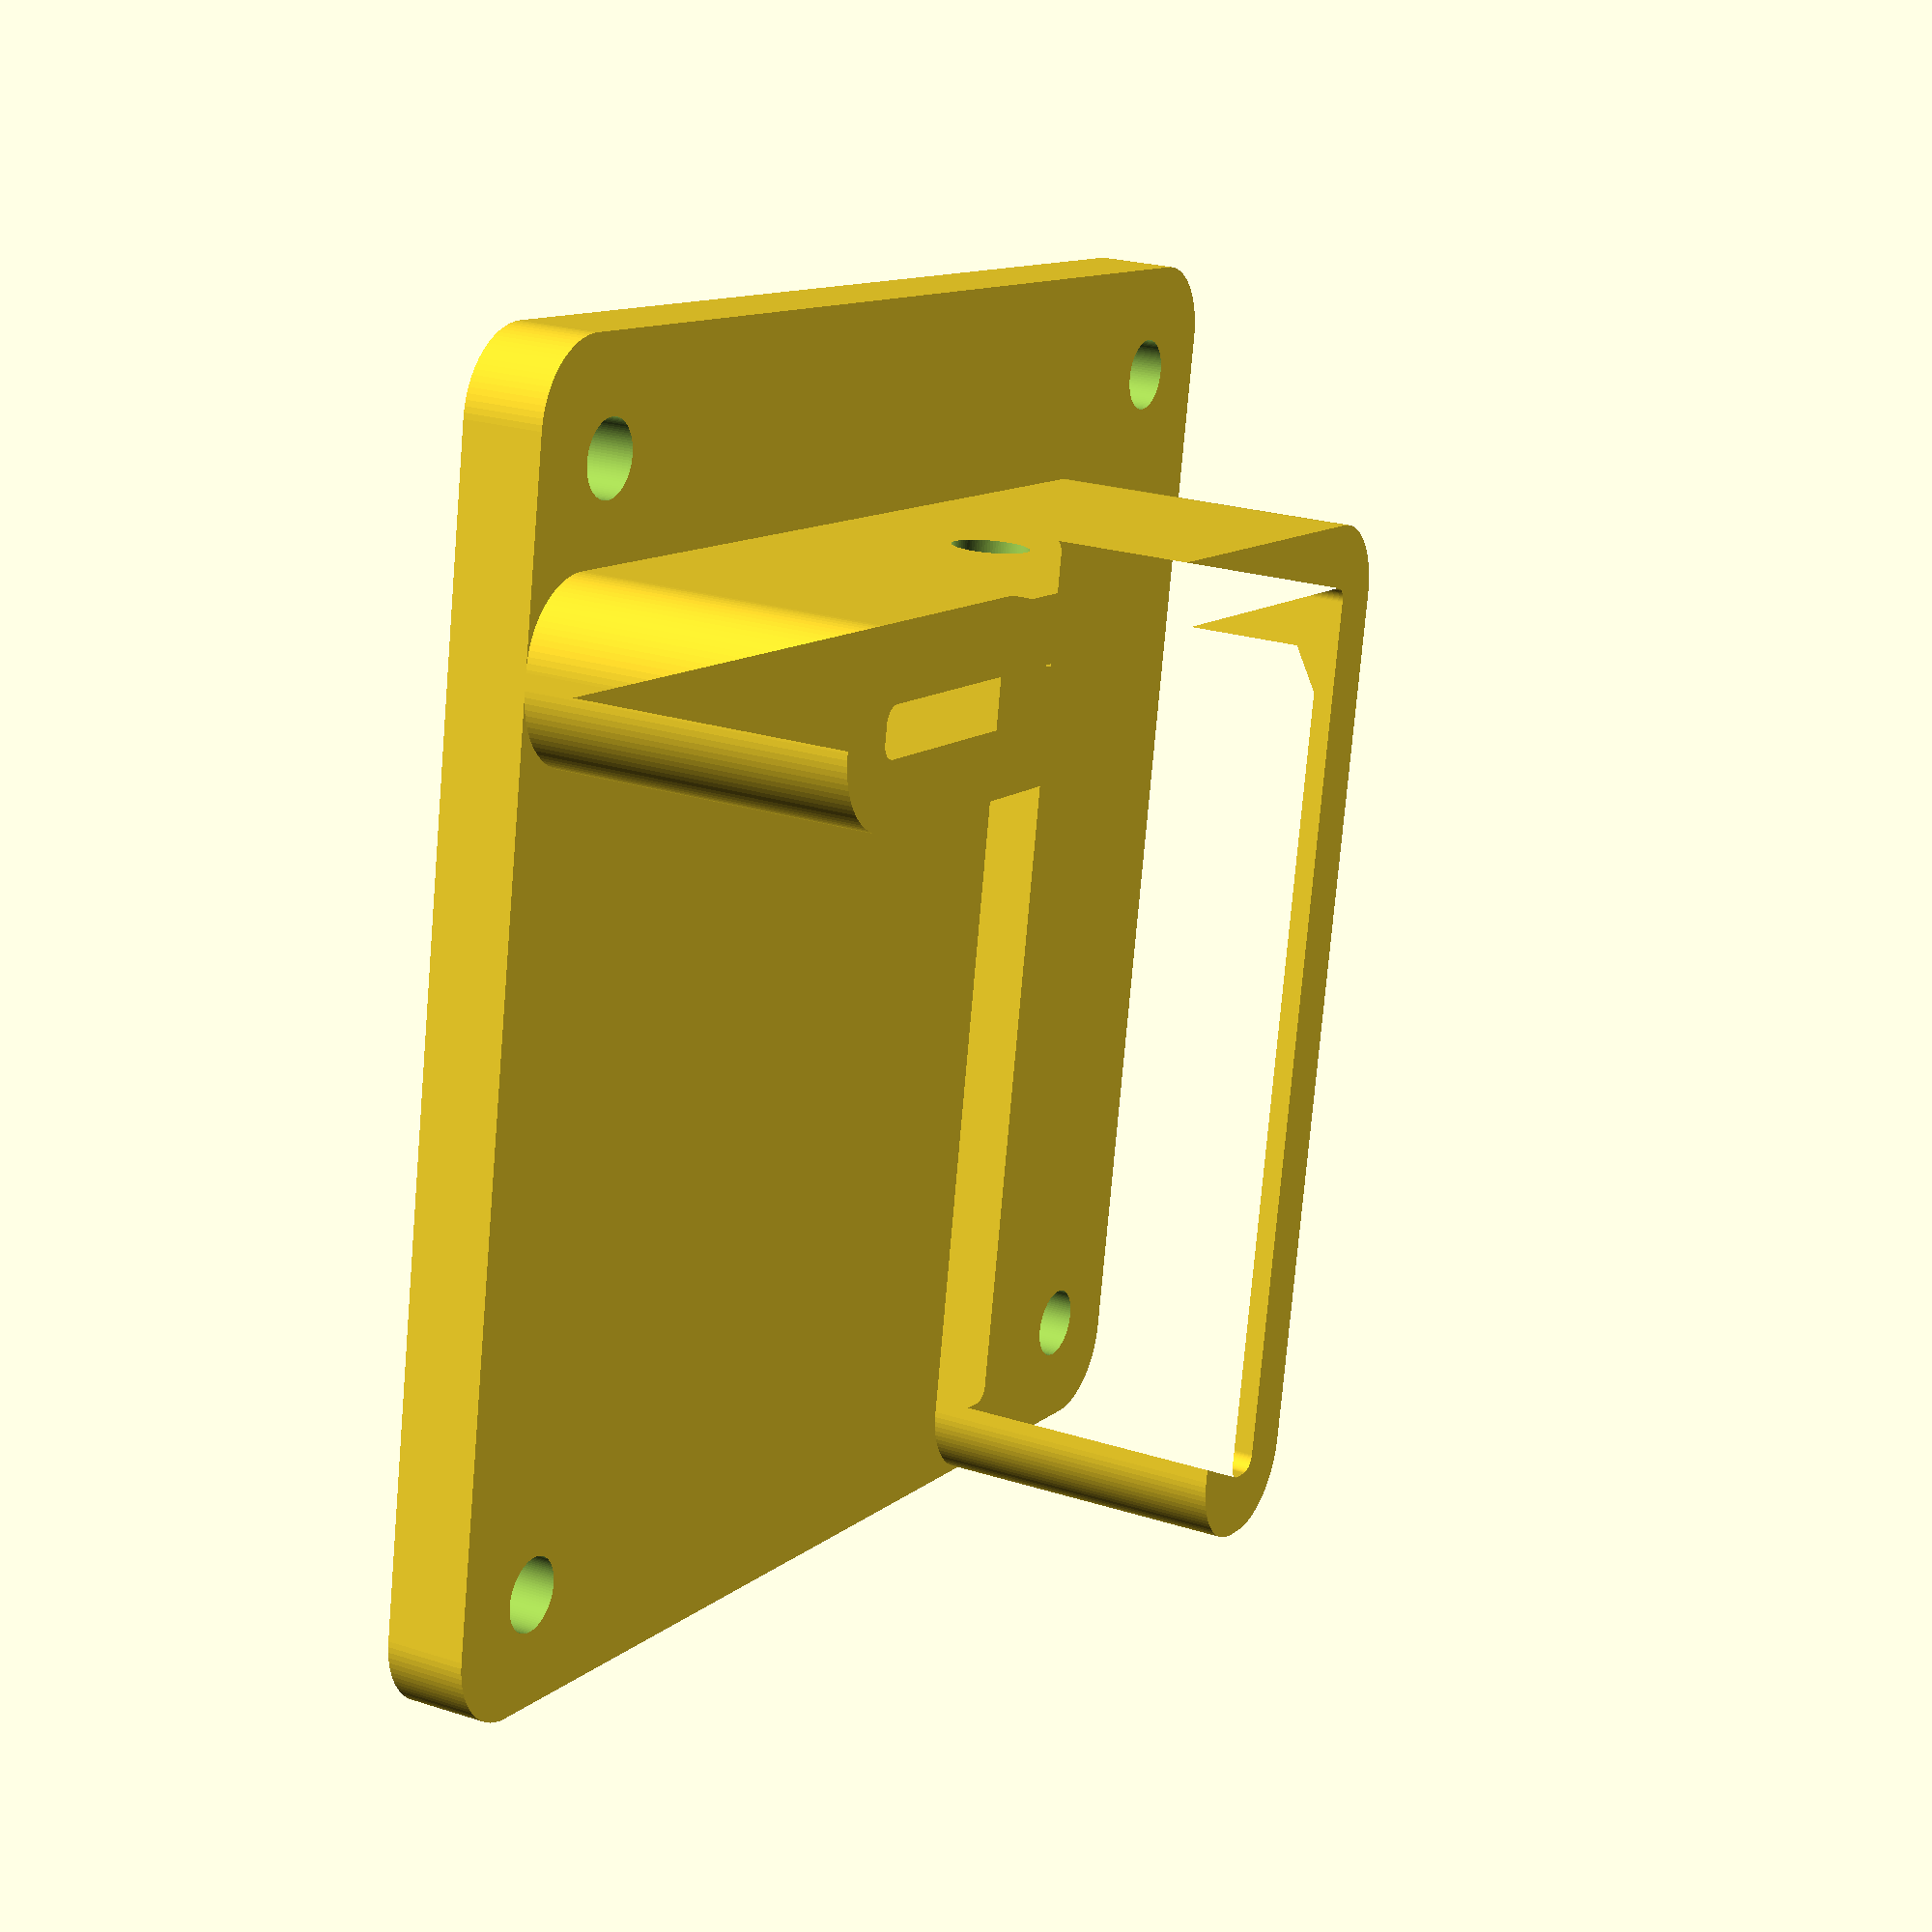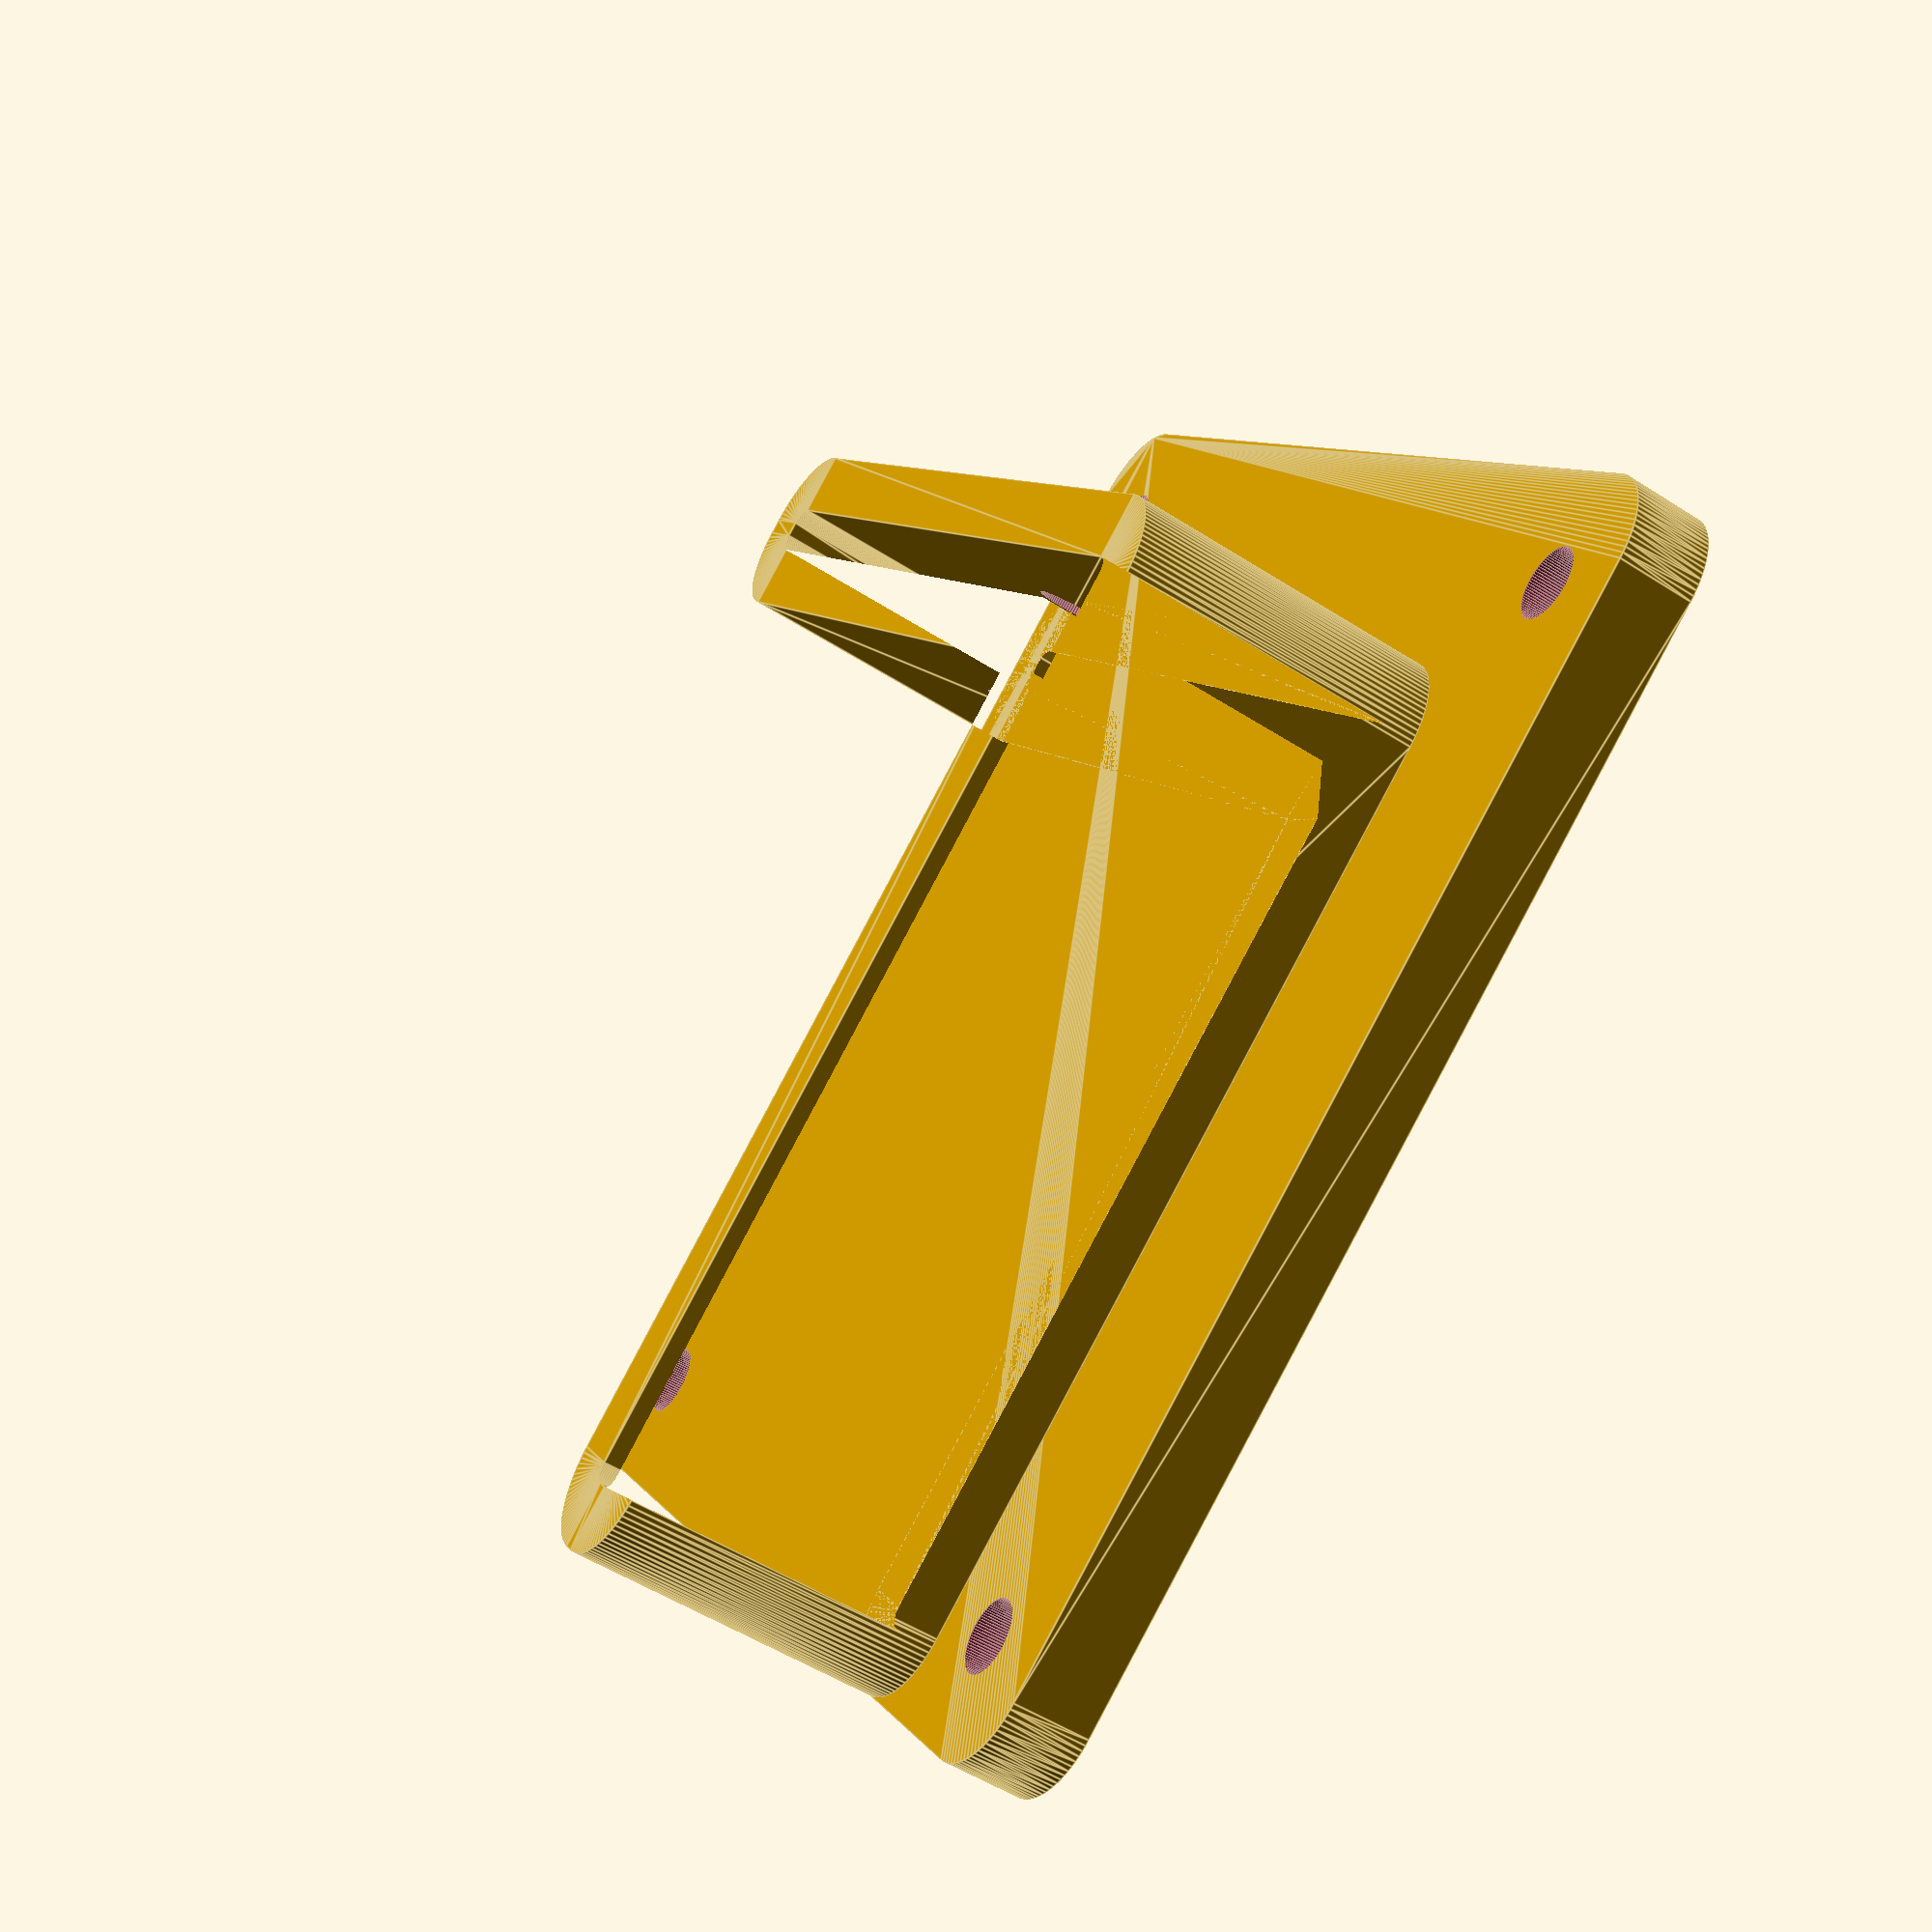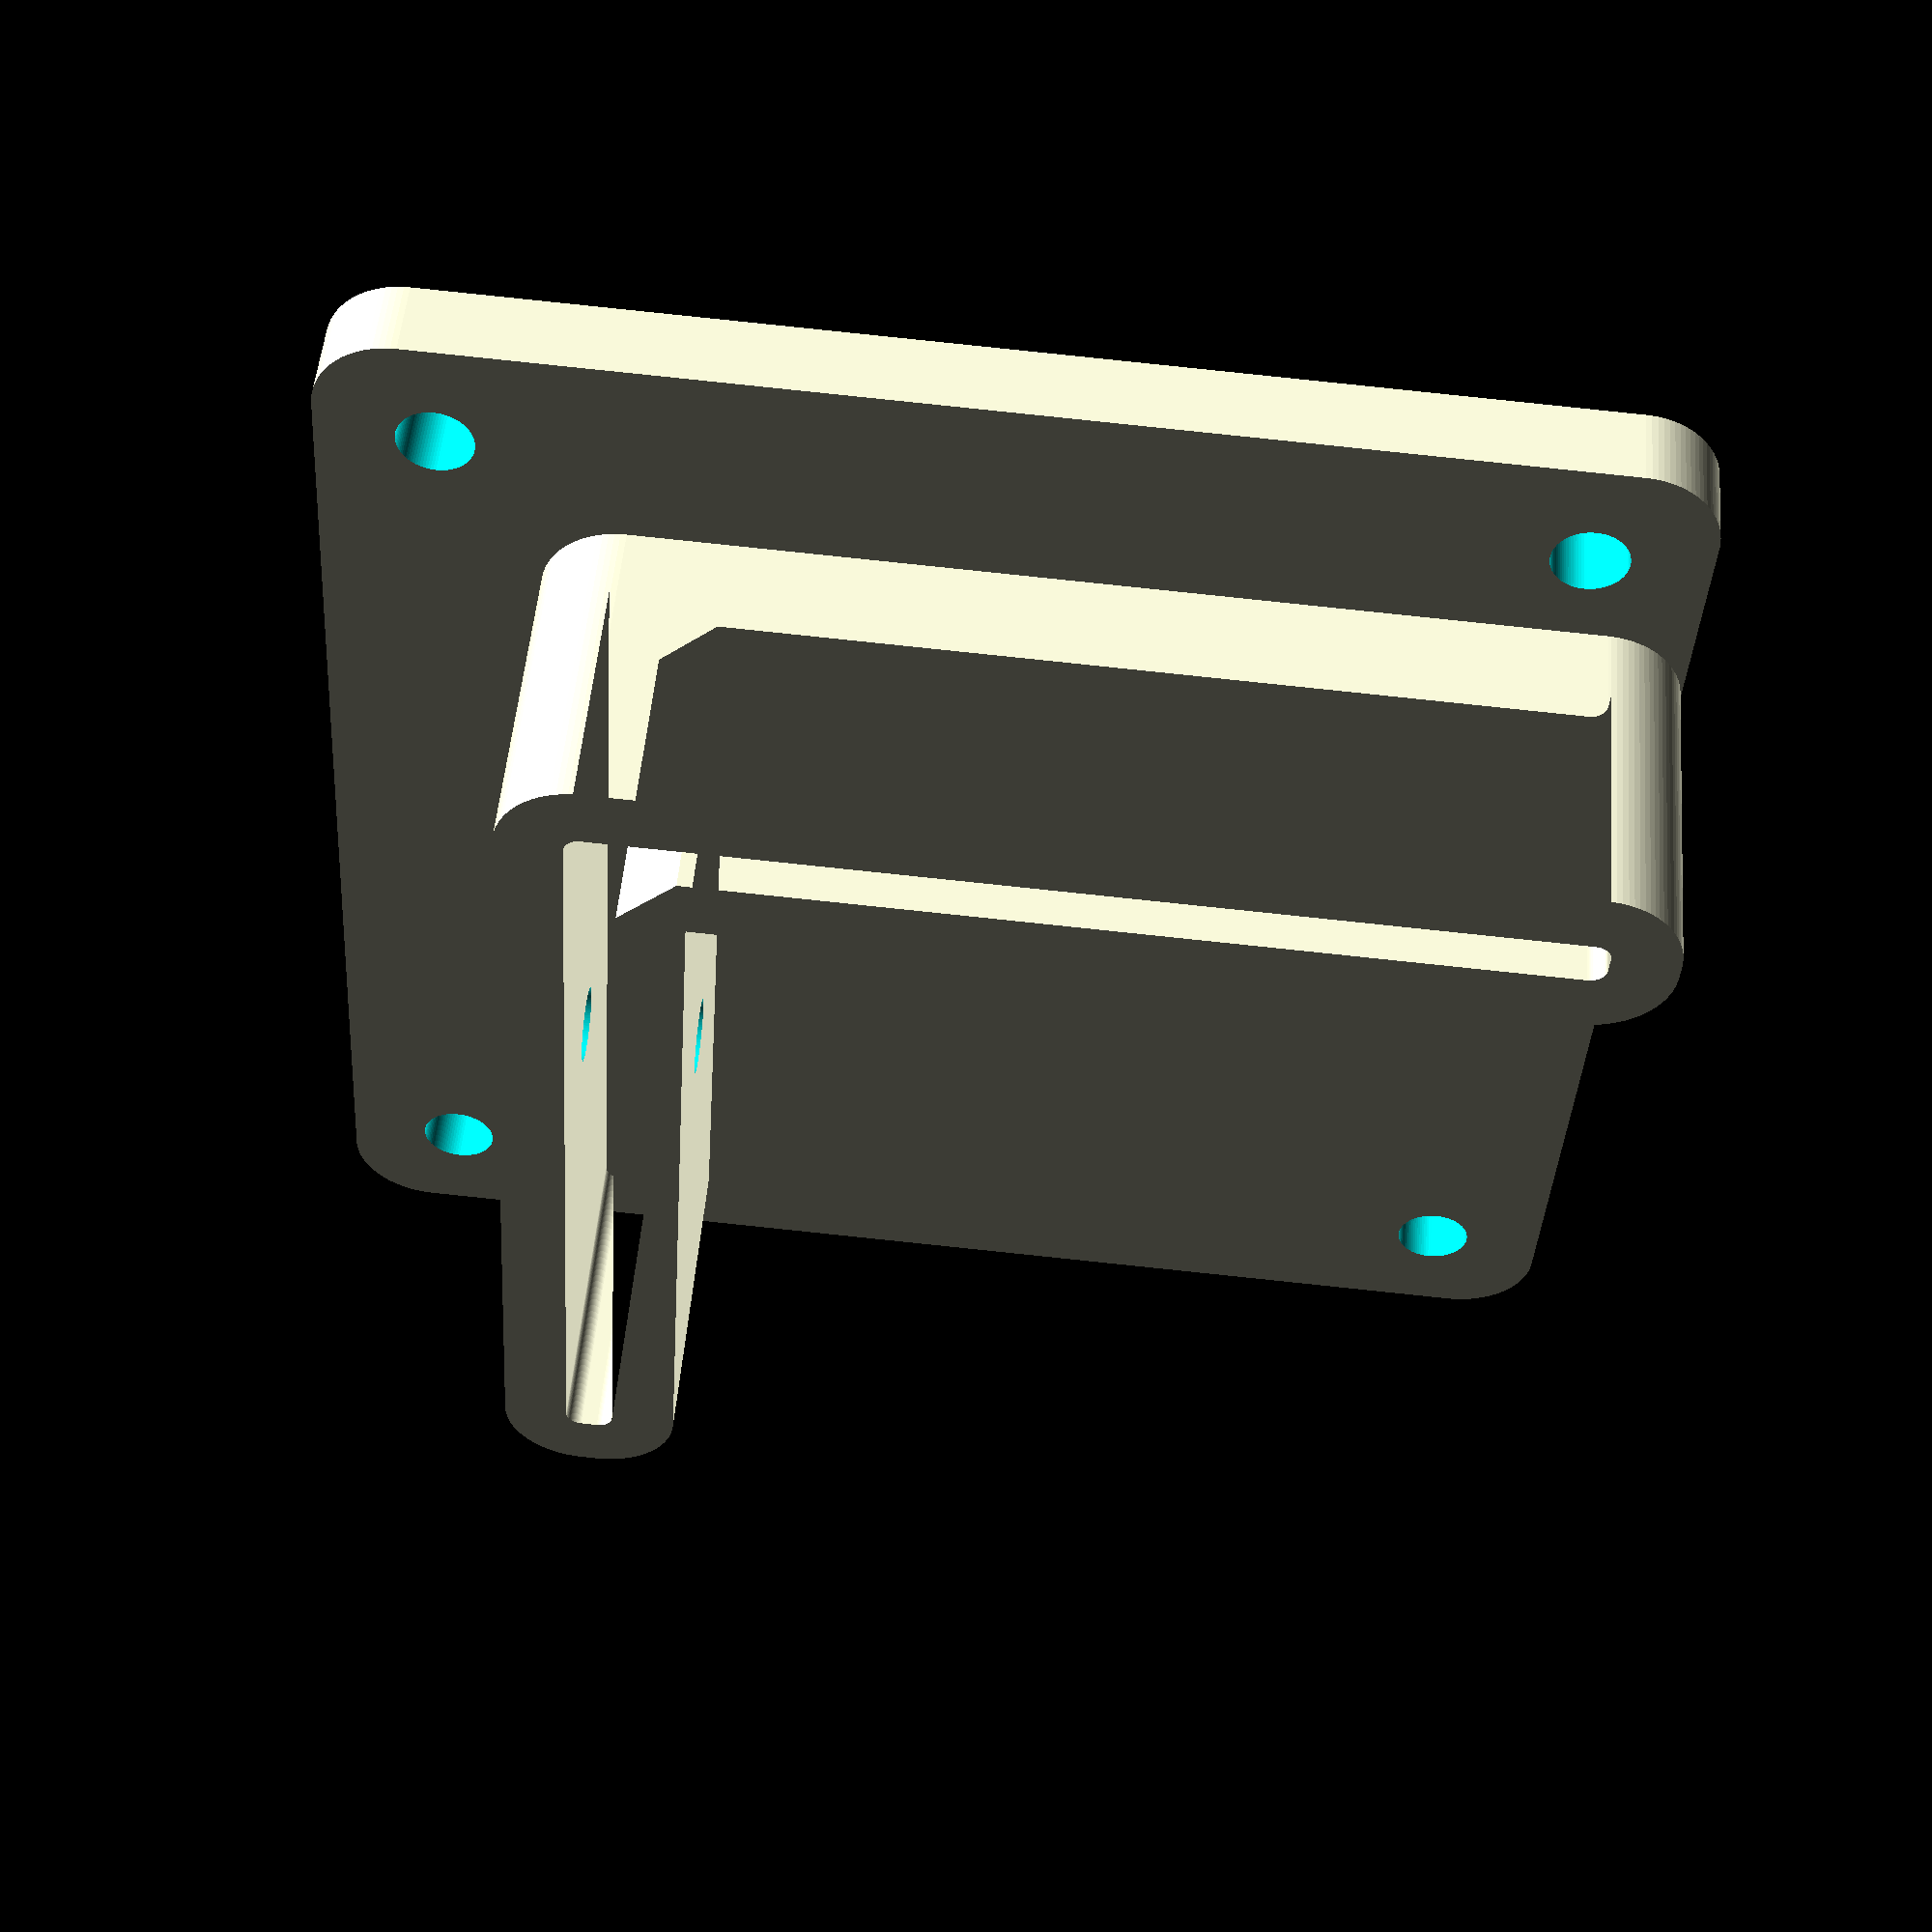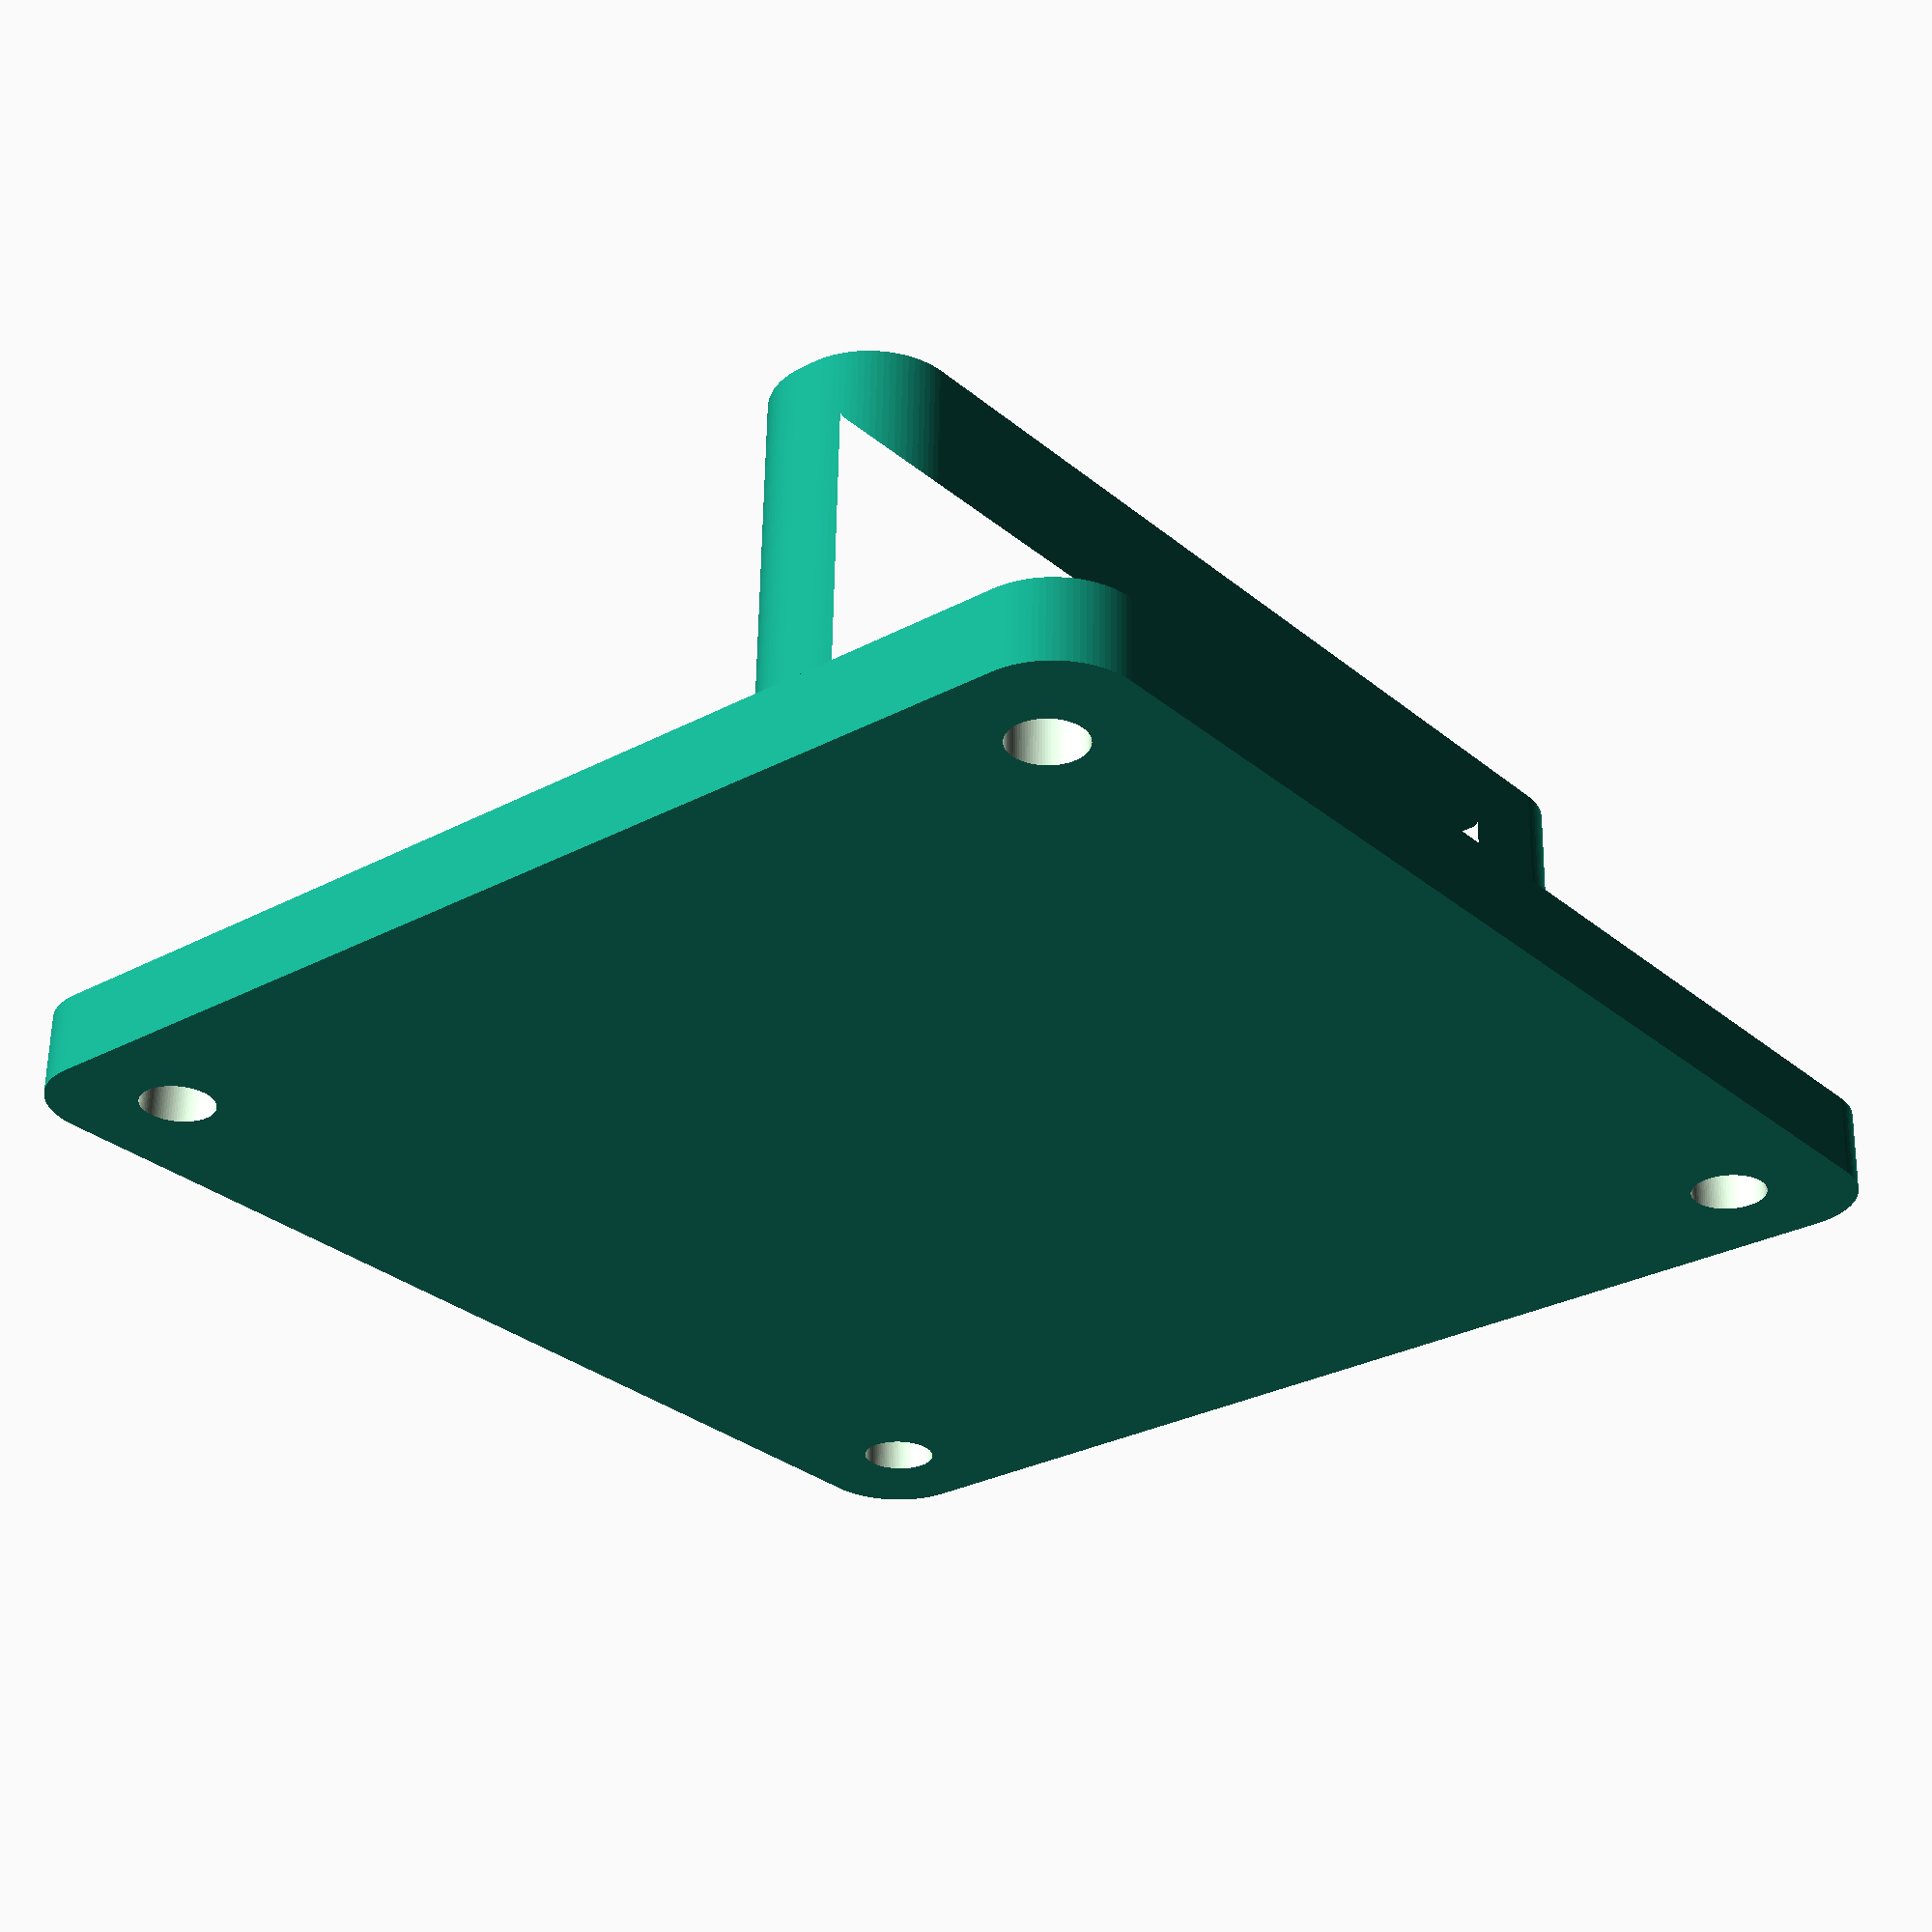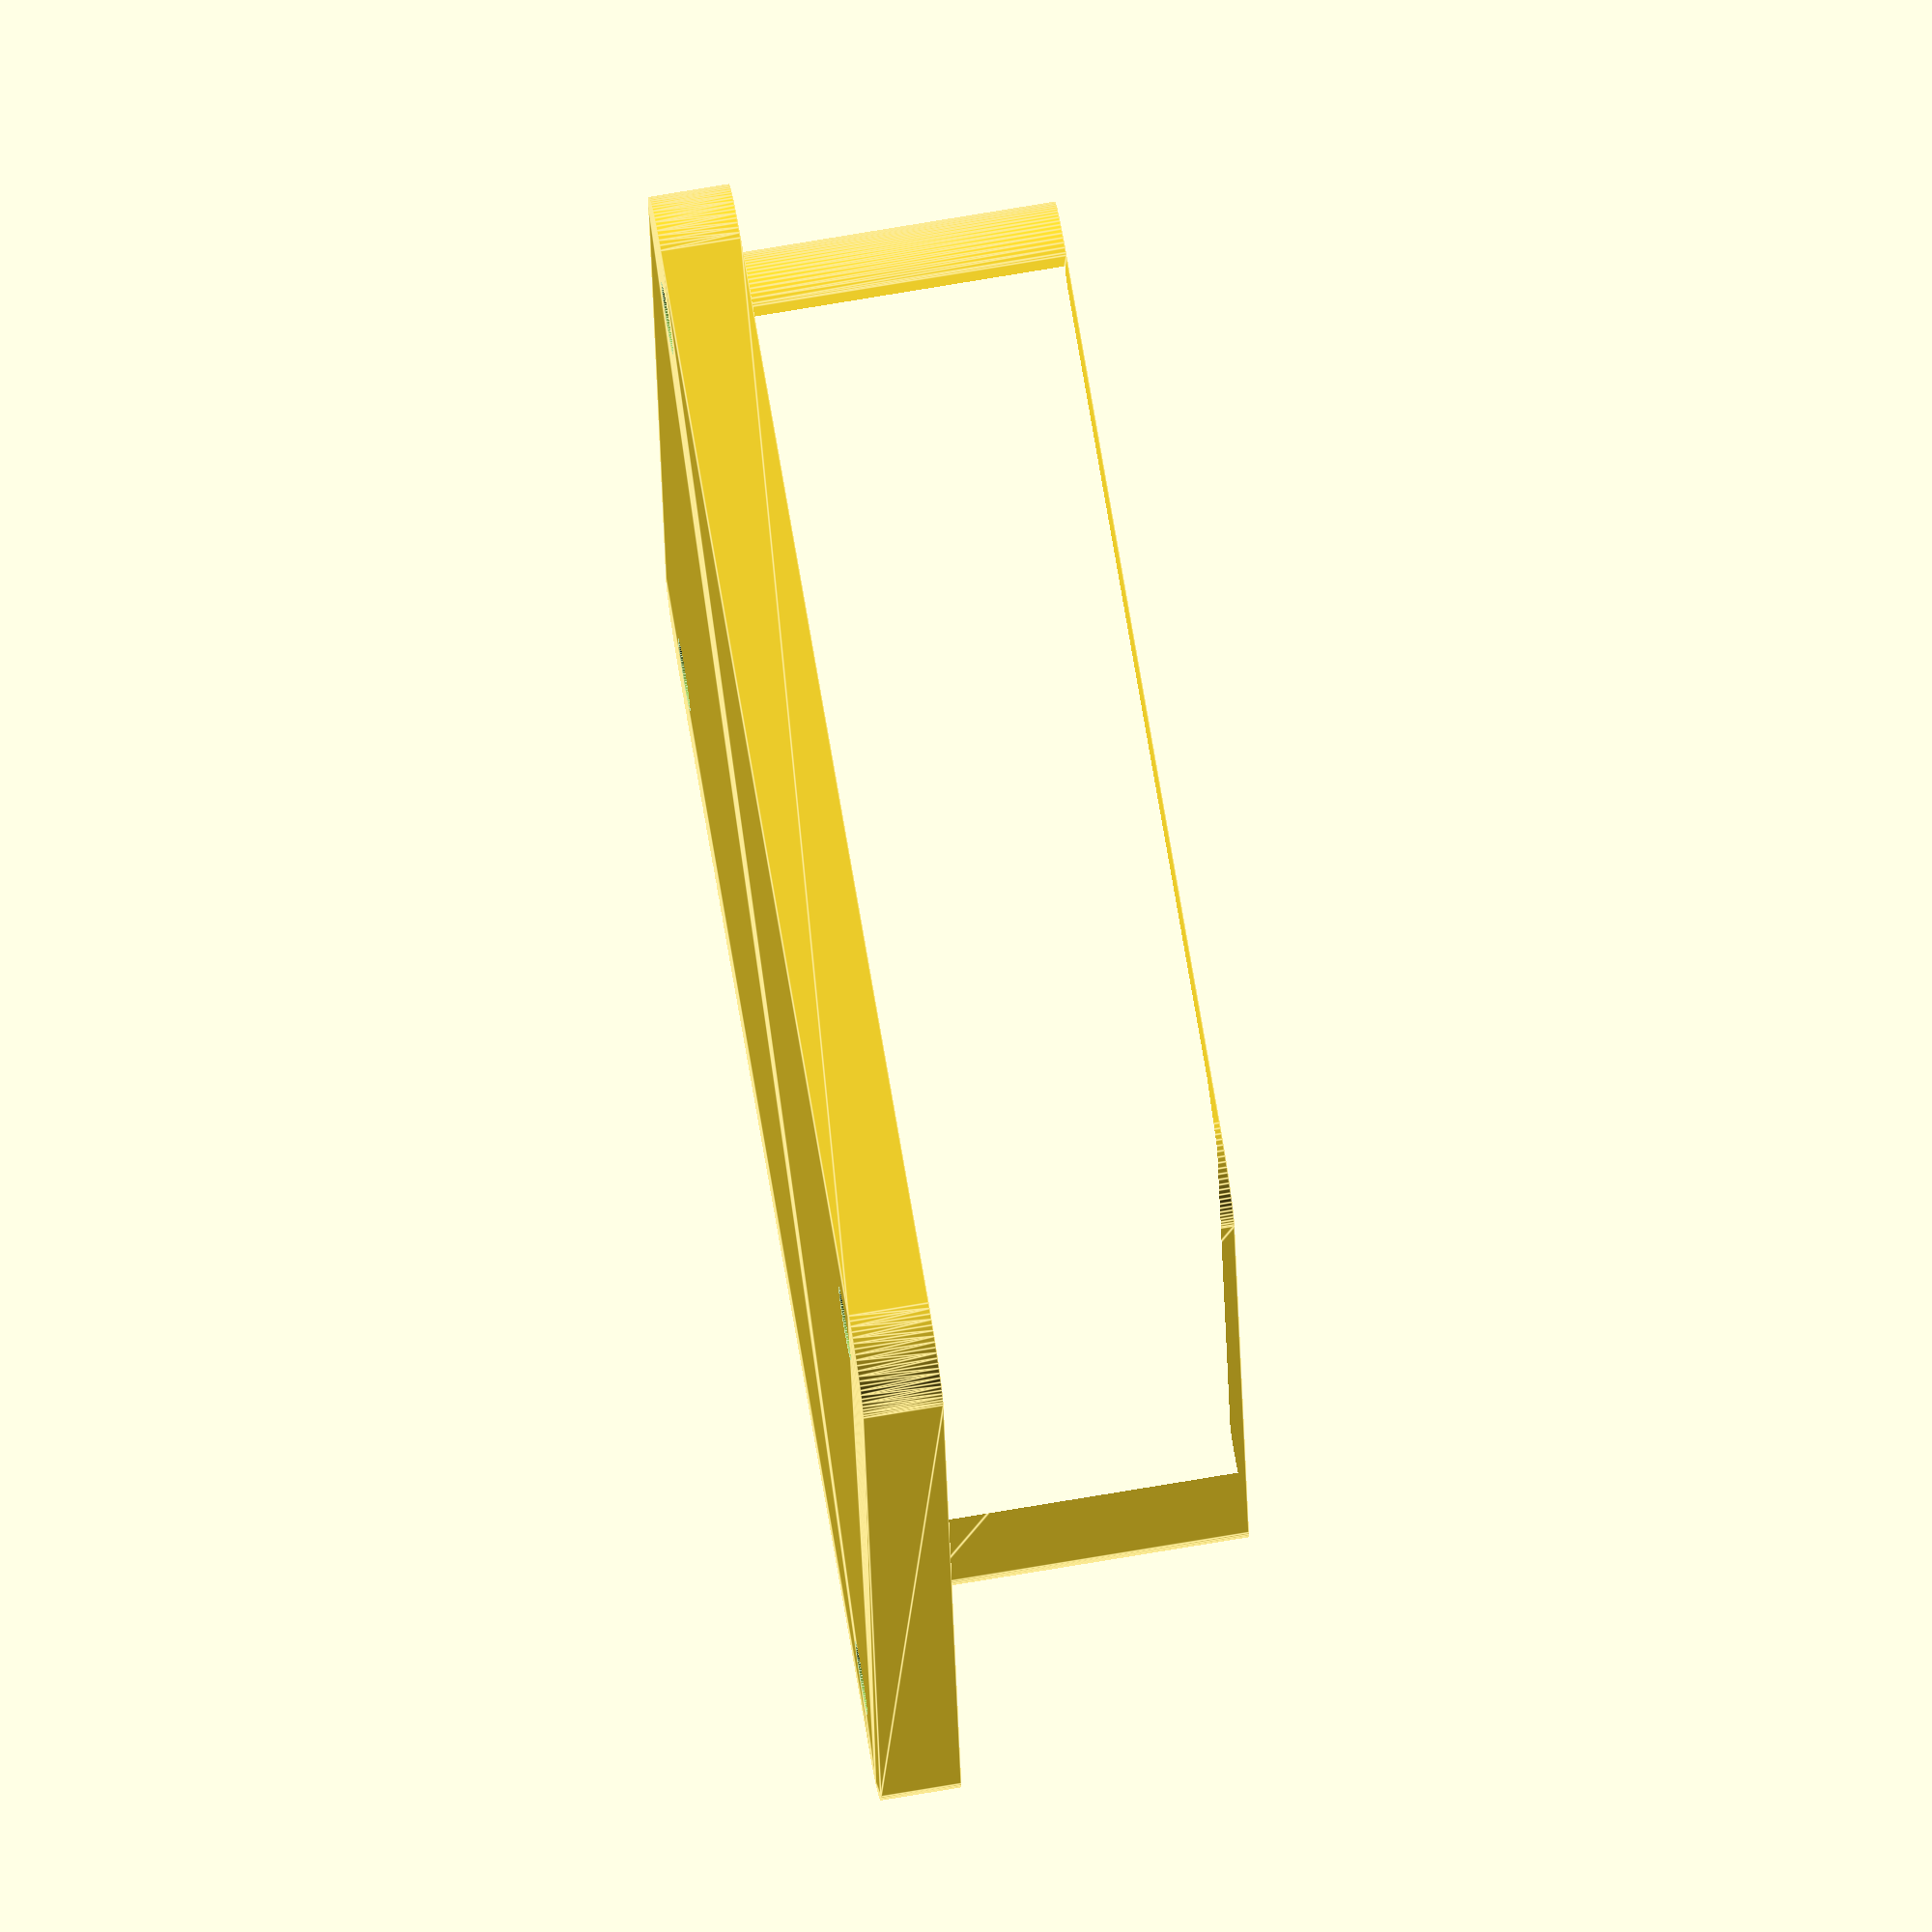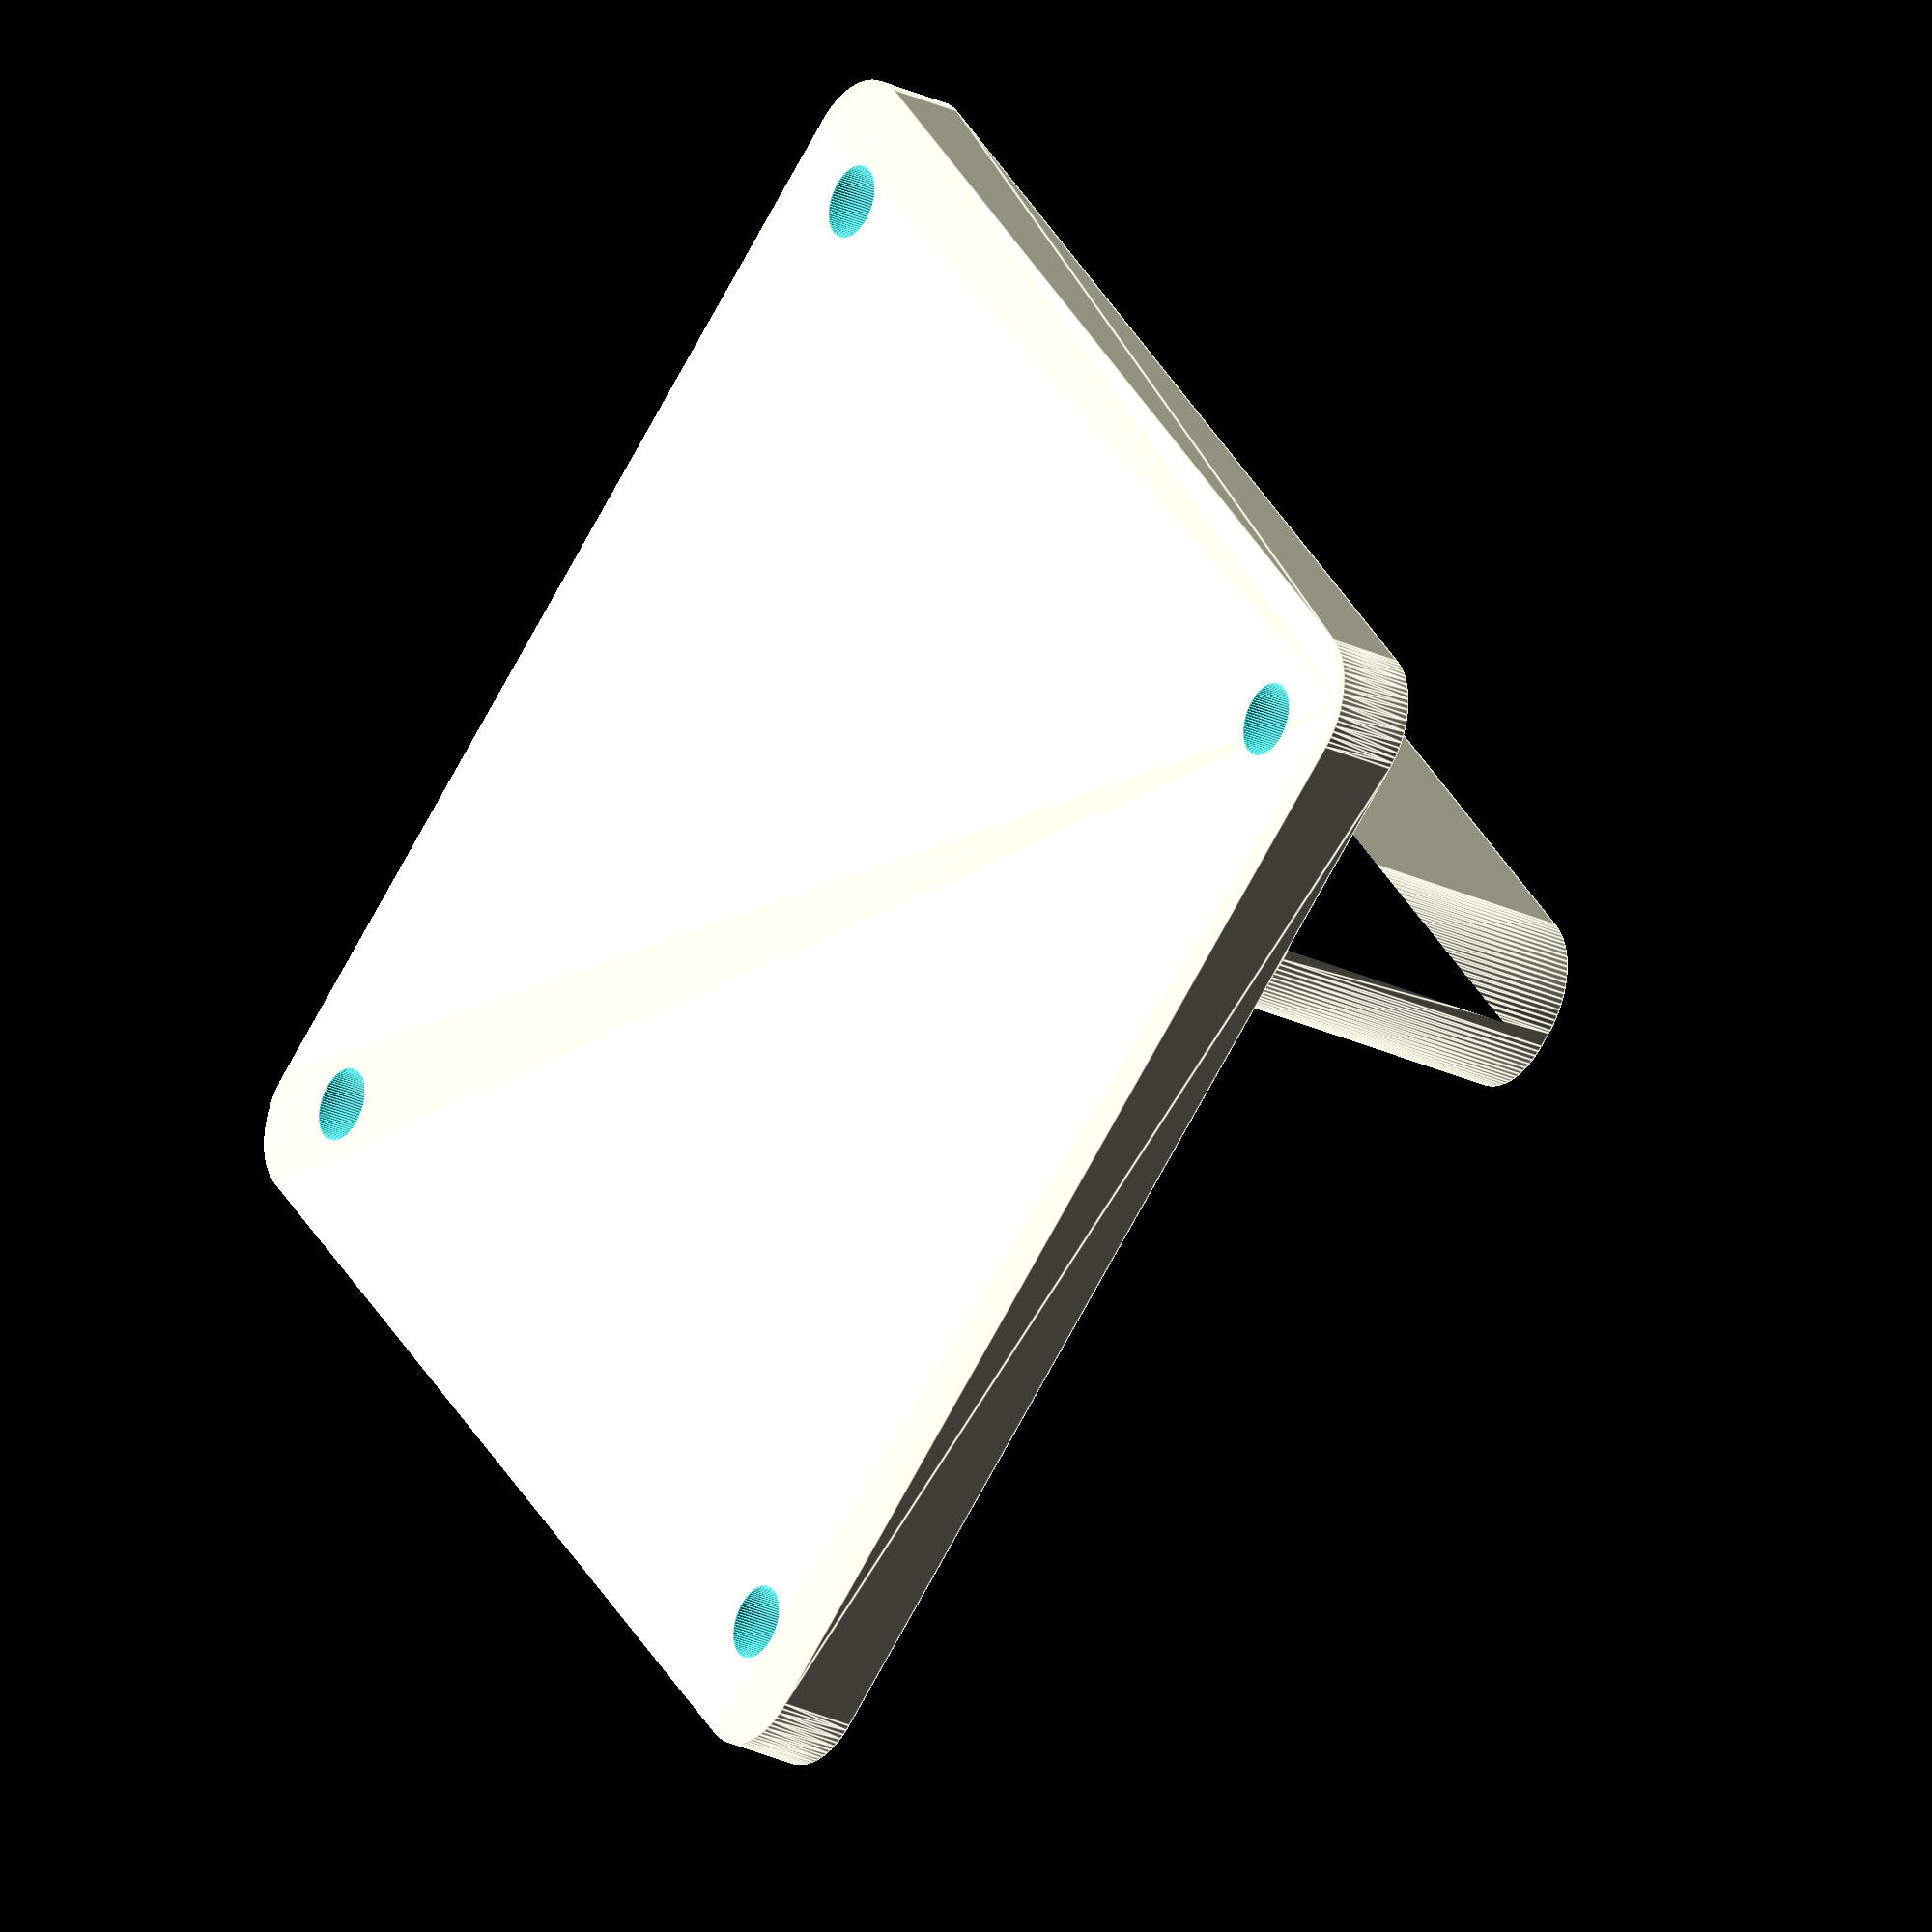
<openscad>
$fn = 90;

base_xy          = 80;
base_thickness   =  5;
base_radius      =  5;
base_hole_offset = 73;
base_hole_dia    =  4.6;
leg_xy           = 57.0;
leg_thickness    =  2;
leg_radius       =  2;
leg_height       = 20;
leg_wall         =  4;

module base () {
  difference () {
    hull ()
      for (x = [-1, 1])
        for (y = [-1, 1])
          translate ([x * ((base_xy / 2) - base_radius), y * ((base_xy / 2) - base_radius), 0])
            cylinder (r = base_radius, h = base_thickness);
    for (x = [-1, 1])
      for (y = [-1, 1])
        translate ([x * ((base_xy / 2) - base_hole_offset), y * ((base_xy / 2) - base_hole_offset), -0.01])
          cylinder (d = base_hole_dia, h = base_thickness + 0.02);
  }
}

module leg_holder_outline (o = 17) {
  translate ([0, 0, base_thickness])
    linear_extrude (height = leg_height)
      translate ([-(base_xy / 2) + o, -(base_xy / 2) + o, 0])
        difference () {
          offset (r = leg_wall + (leg_thickness / 2)) {
            square ([leg_xy, 1]);
            square ([1, leg_xy]);
          }
          offset (r = leg_thickness / 2) {
            square ([leg_xy, leg_thickness / 2]);
            square ([1, leg_xy]);
          }
          translate ([2.3, 2.3, 0])
            rotate ([0, 0, 45])
              square ([4, 5], center = true);
        }
}

module leg_holder (o = 17) {
  difference () {
    leg_holder_outline (o);
    translate ([-(base_xy / 2) + o, -(base_xy / 2) + o, base_thickness]) {
      translate ([leg_xy / 2, 10, leg_height / 2])
        rotate ([90, 0, 0])
          cylinder (d = 4.6, h = 20);
      translate ([-10, leg_xy / 2, leg_height / 2])
        rotate ([0, 90, 0])
          cylinder (d = 4.6, h = 20);
    }
  }
}

translate ([0, 0, -(base_thickness + leg_height + 0.01)]) {
  base ();
  leg_holder (18);
}

</openscad>
<views>
elev=336.9 azim=190.3 roll=298.7 proj=p view=wireframe
elev=232.6 azim=55.7 roll=124.7 proj=p view=edges
elev=129.0 azim=273.5 roll=175.2 proj=p view=solid
elev=119.0 azim=219.6 roll=359.1 proj=p view=wireframe
elev=283.9 azim=95.4 roll=260.5 proj=o view=edges
elev=25.9 azim=129.1 roll=232.5 proj=o view=edges
</views>
